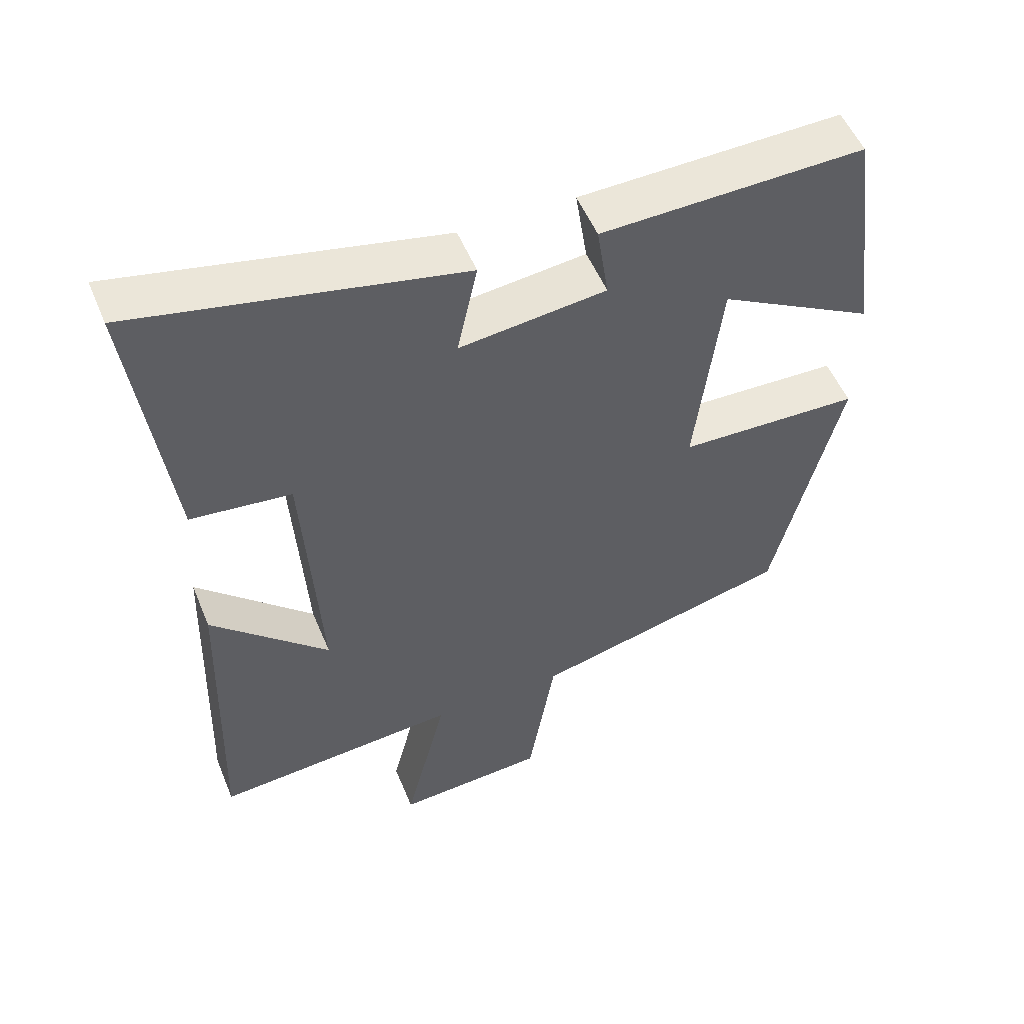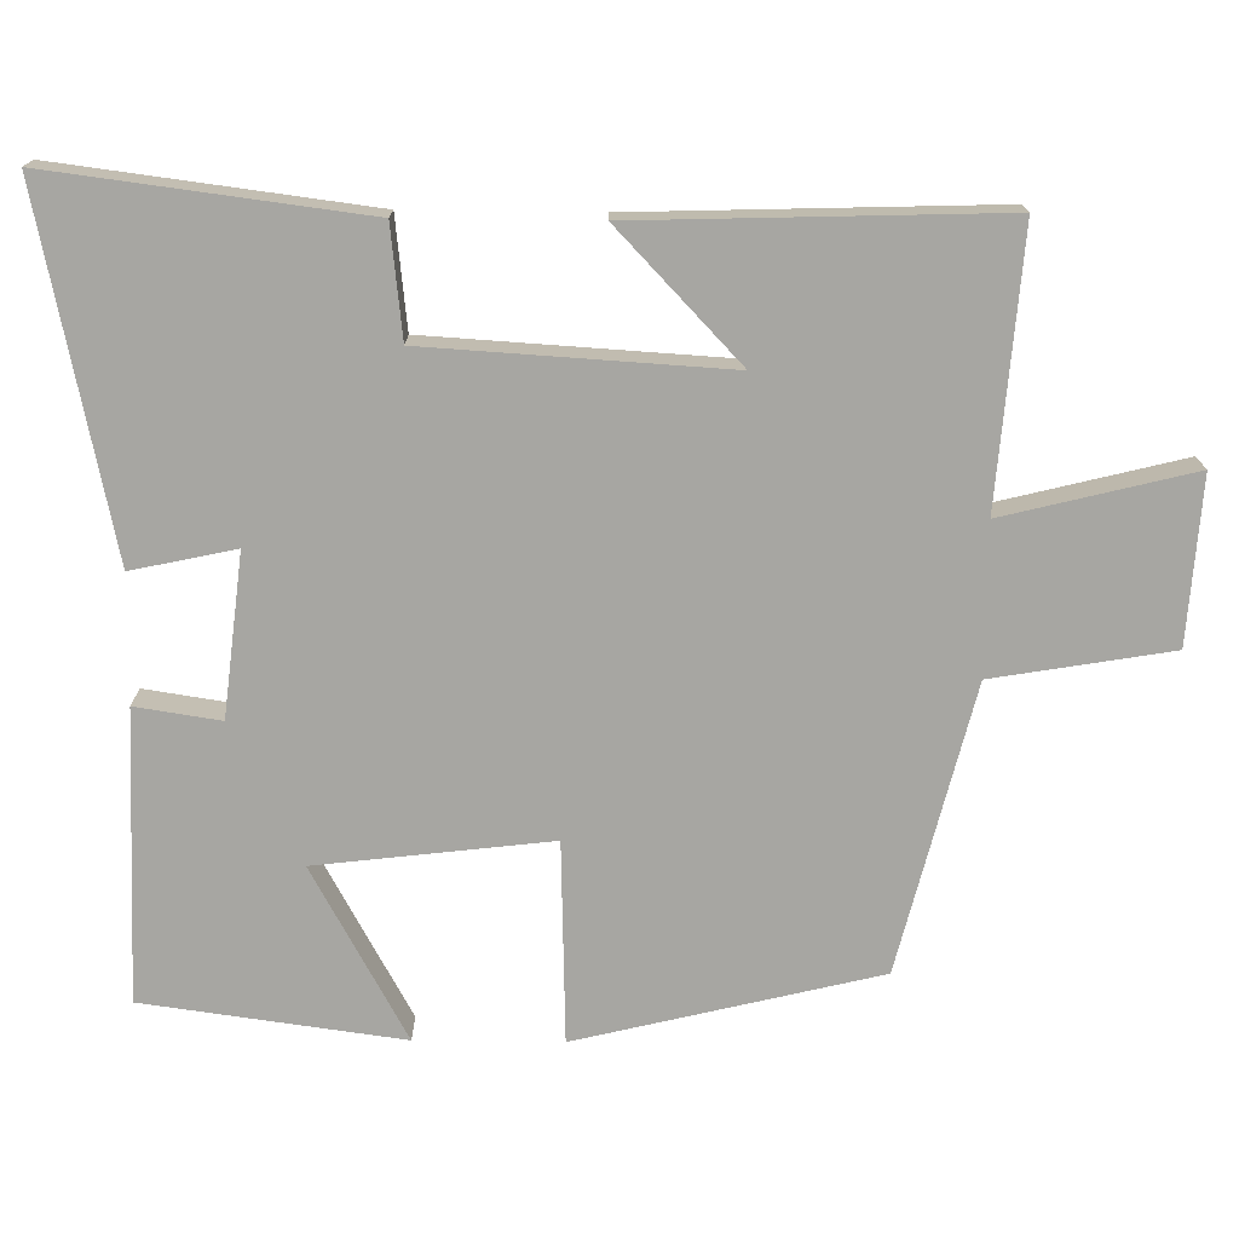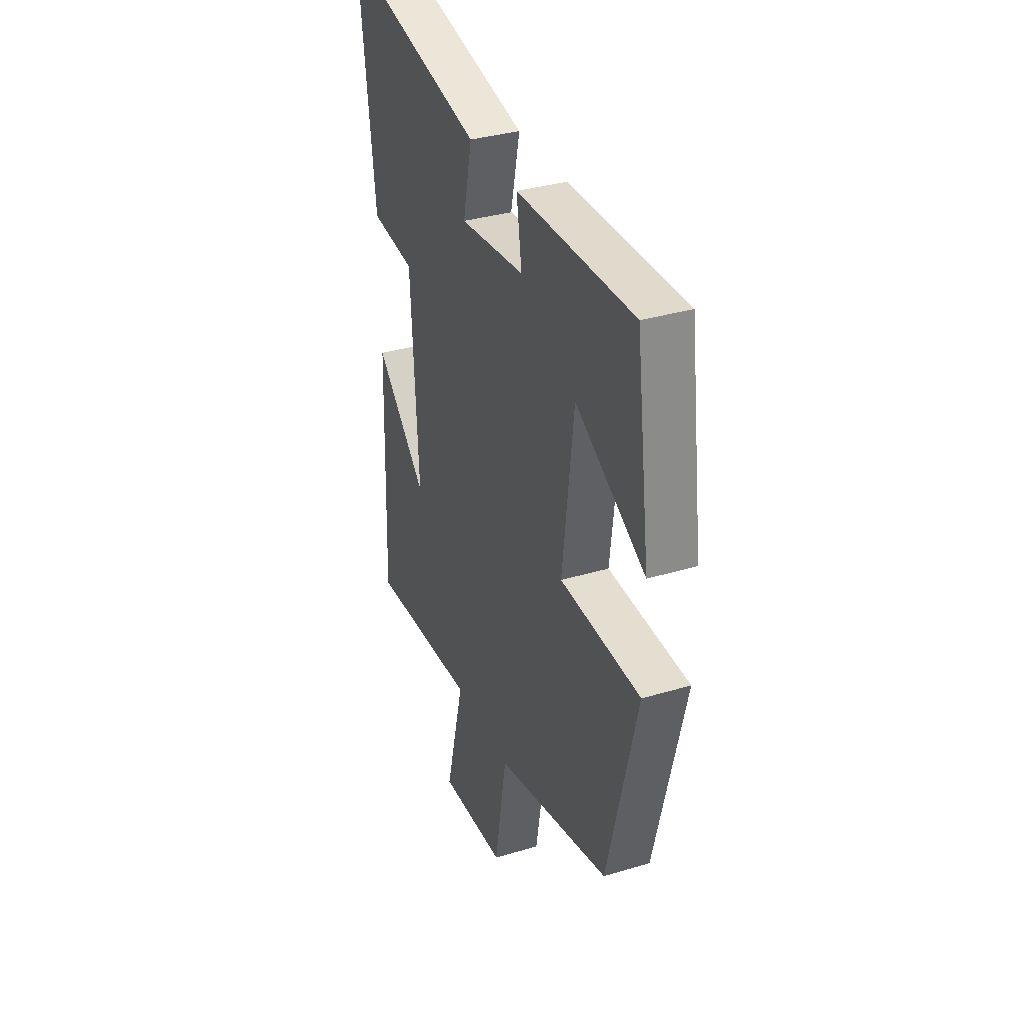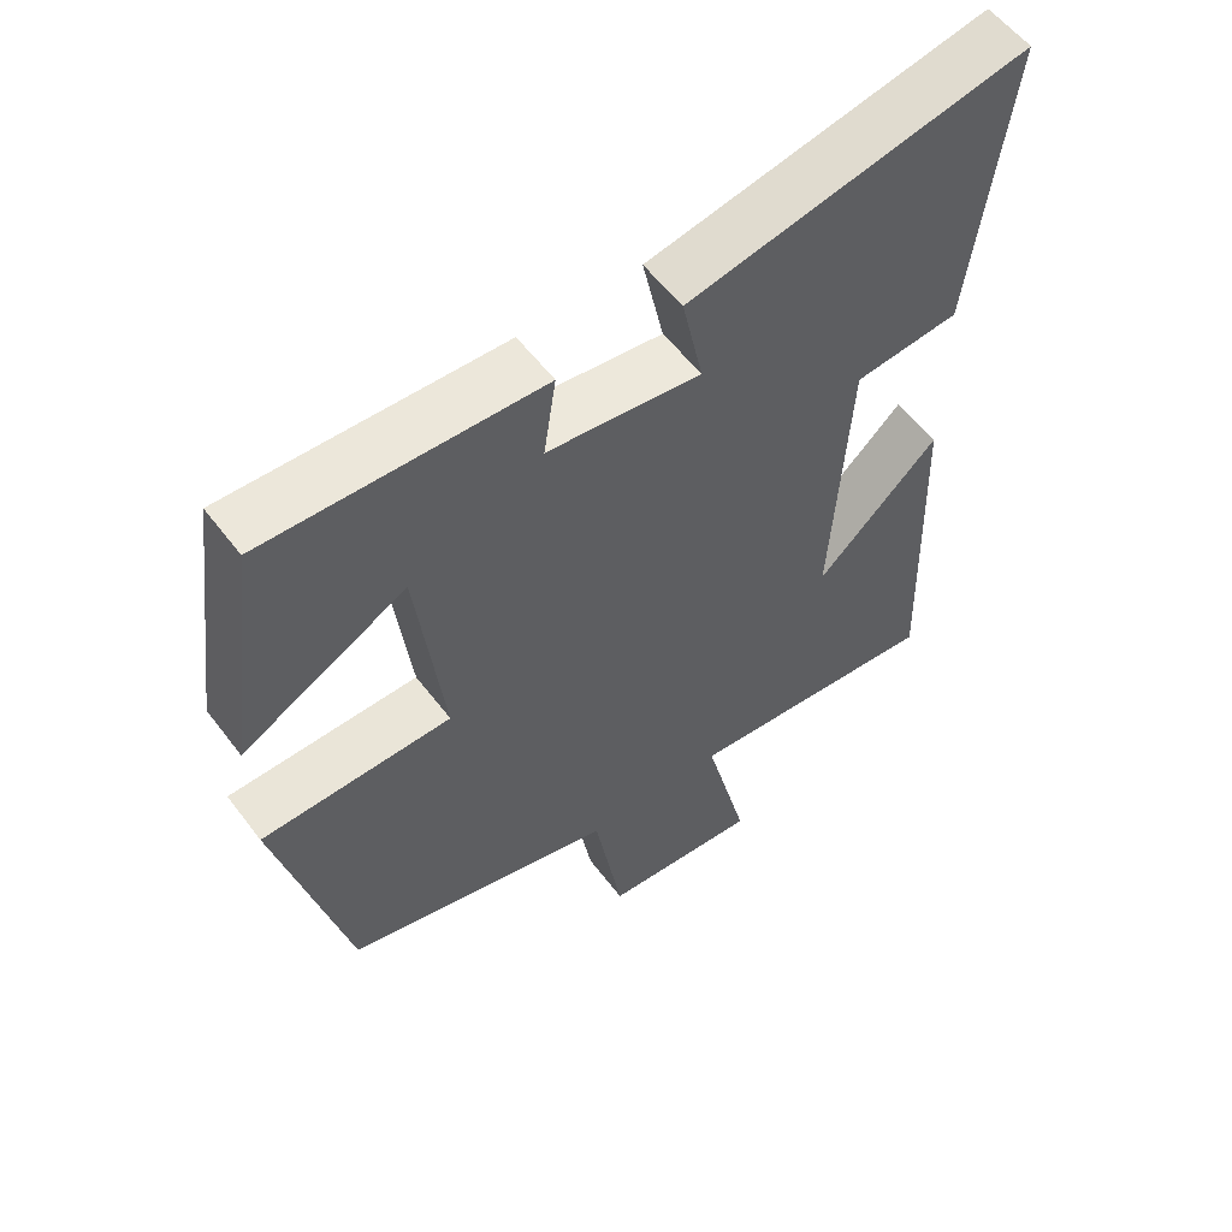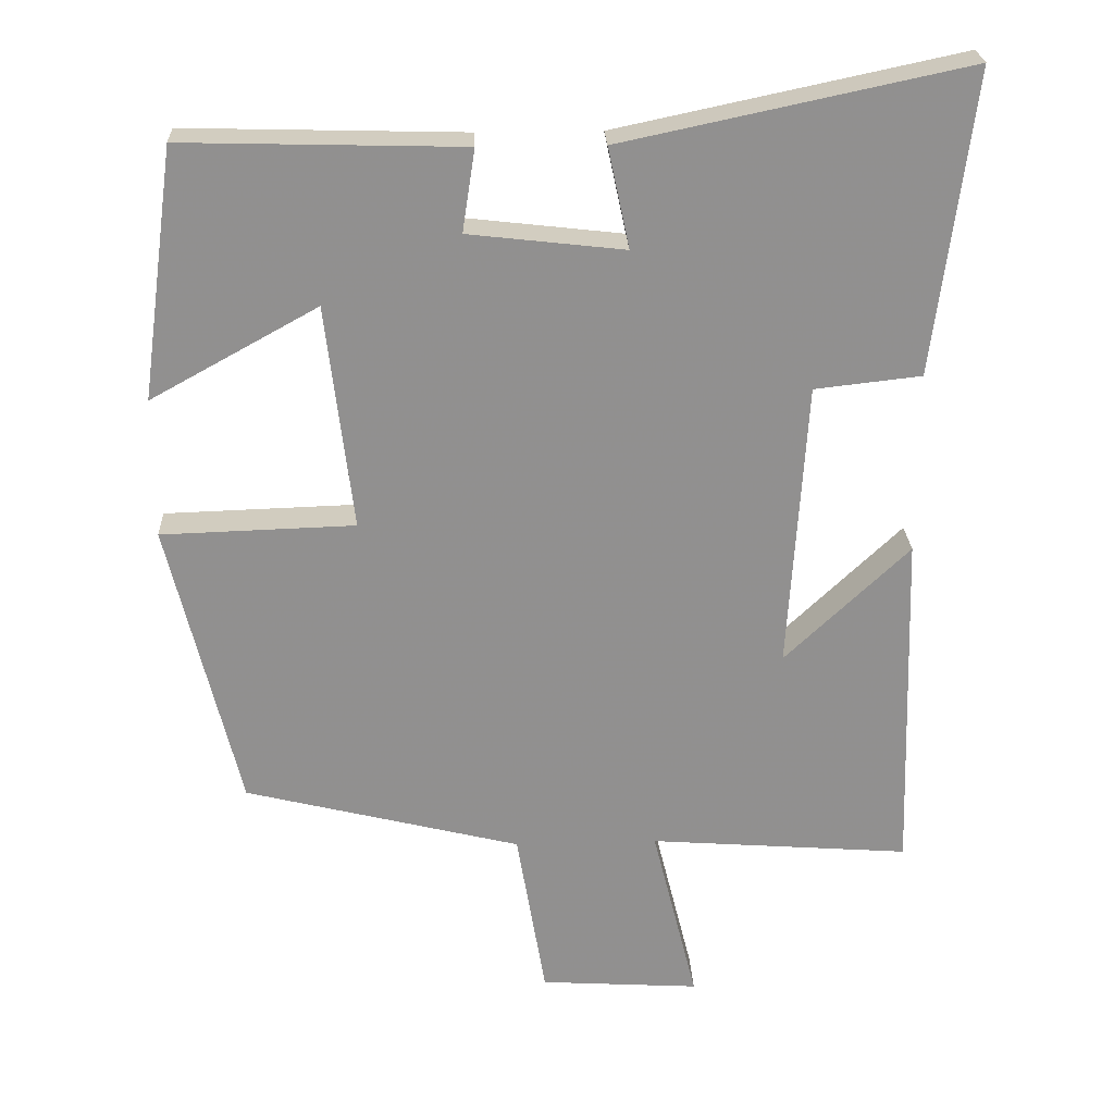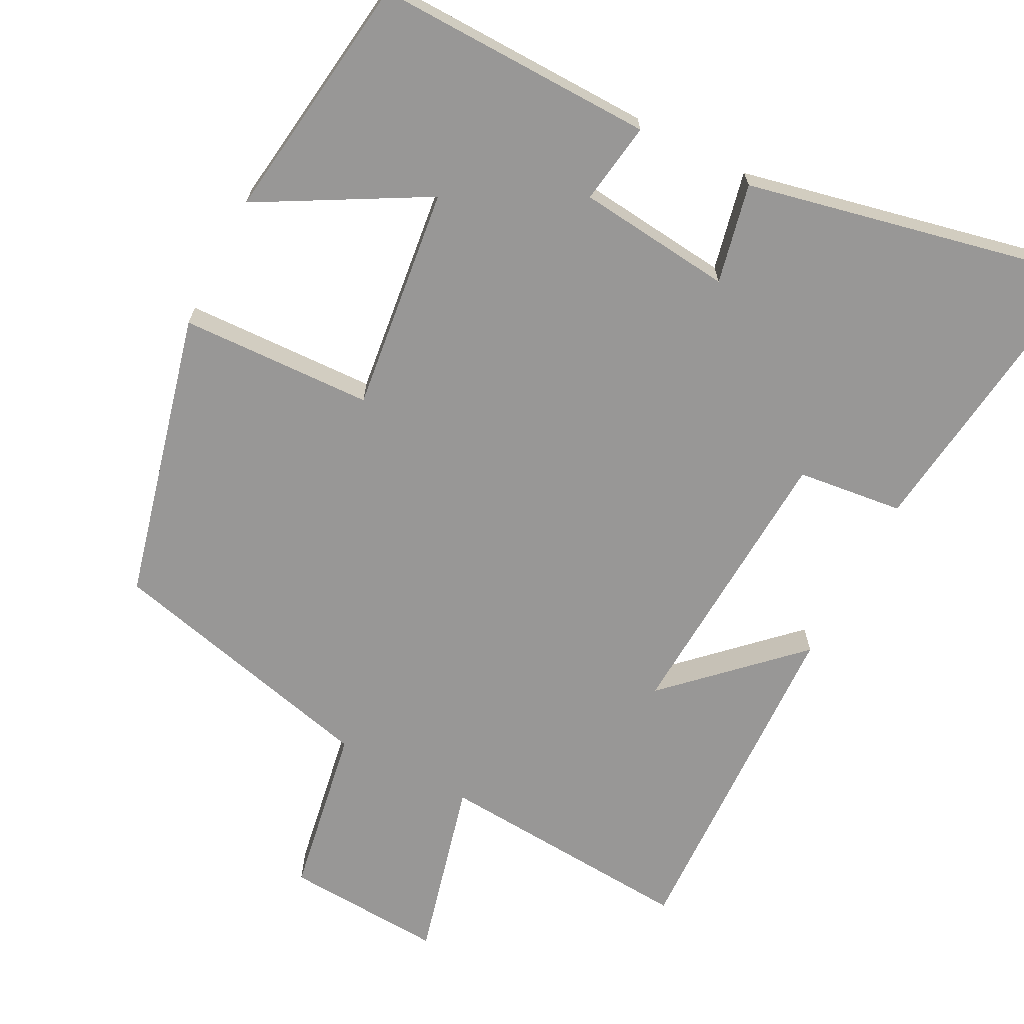
<metadata>
{"format":"obj","ext":"obj","renderer":"f3d","projection":"perspective","resolution":1024,"background":"white","views":[{"elev":53.0,"azim":157.8,"up":"+Z"},{"elev":-74.0,"azim":89.3,"up":"+Y"},{"elev":34.6,"azim":-111.9,"up":"+Z"},{"elev":56.6,"azim":-36.6,"up":"+Z"},{"elev":24.5,"azim":-2.6,"up":"+Z"},{"elev":-68.3,"azim":-27.1,"up":"+Y"}]}
</metadata>
<code>
v 0.515 0.07 -0.527
v 0.162 0.07 -0.5
v 0.223 0.07 -0.746
v 0.007 0.07 -0.732
v -0.032 0.07 -0.5
v -0.405 0.07 -0.407
v -0.5 0.07 -0.015
v -0.239 0.07 -0.007
v -0.275 0.07 0.297
v -0.5 0.07 0.173
v -0.454 0.07 0.51
v -0.077 0.07 0.5
v -0.094 0.07 0.389
v 0.116 0.07 0.365
v 0.087 0.07 0.5
v 0.552 0.07 0.598
v 0.5 0.07 0.19
v 0.356 0.07 0.174
v 0.332 0.07 -0.216
v 0.5 0.07 -0.056
v 0.515 0 -0.527
v 0.162 0 -0.5
v 0.223 0 -0.746
v 0.007 0 -0.732
v -0.032 0 -0.5
v -0.405 0 -0.407
v -0.5 0 -0.015
v -0.239 0 -0.007
v -0.275 0 0.297
v -0.5 0 0.173
v -0.454 0 0.51
v -0.077 0 0.5
v -0.094 0 0.389
v 0.116 0 0.365
v 0.087 0 0.5
v 0.552 0 0.598
v 0.5 0 0.19
v 0.356 0 0.174
v 0.332 0 -0.216
v 0.5 0 -0.056
f 19 20 1 2
f 18 19 2
f 15 16 17 18
f 14 15 18
f 13 14 18 2
f 11 12 13
f 9 10 11
f 9 11 13
f 8 9 13 2
f 5 6 7 8
f 2 3 4 5
f 2 5 8
f 22 21 40 39
f 22 39 38
f 38 37 36 35
f 38 35 34
f 22 38 34 33
f 33 32 31
f 31 30 29
f 33 31 29
f 22 33 29 28
f 28 27 26 25
f 25 24 23 22
f 28 25 22
f 1 21 22 2
f 2 22 23 3
f 3 23 24 4
f 4 24 25 5
f 5 25 26 6
f 6 26 27 7
f 7 27 28 8
f 8 28 29 9
f 9 29 30 10
f 10 30 31 11
f 11 31 32 12
f 12 32 33 13
f 13 33 34 14
f 14 34 35 15
f 15 35 36 16
f 16 36 37 17
f 17 37 38 18
f 18 38 39 19
f 19 39 40 20
f 20 40 21 1

</code>
